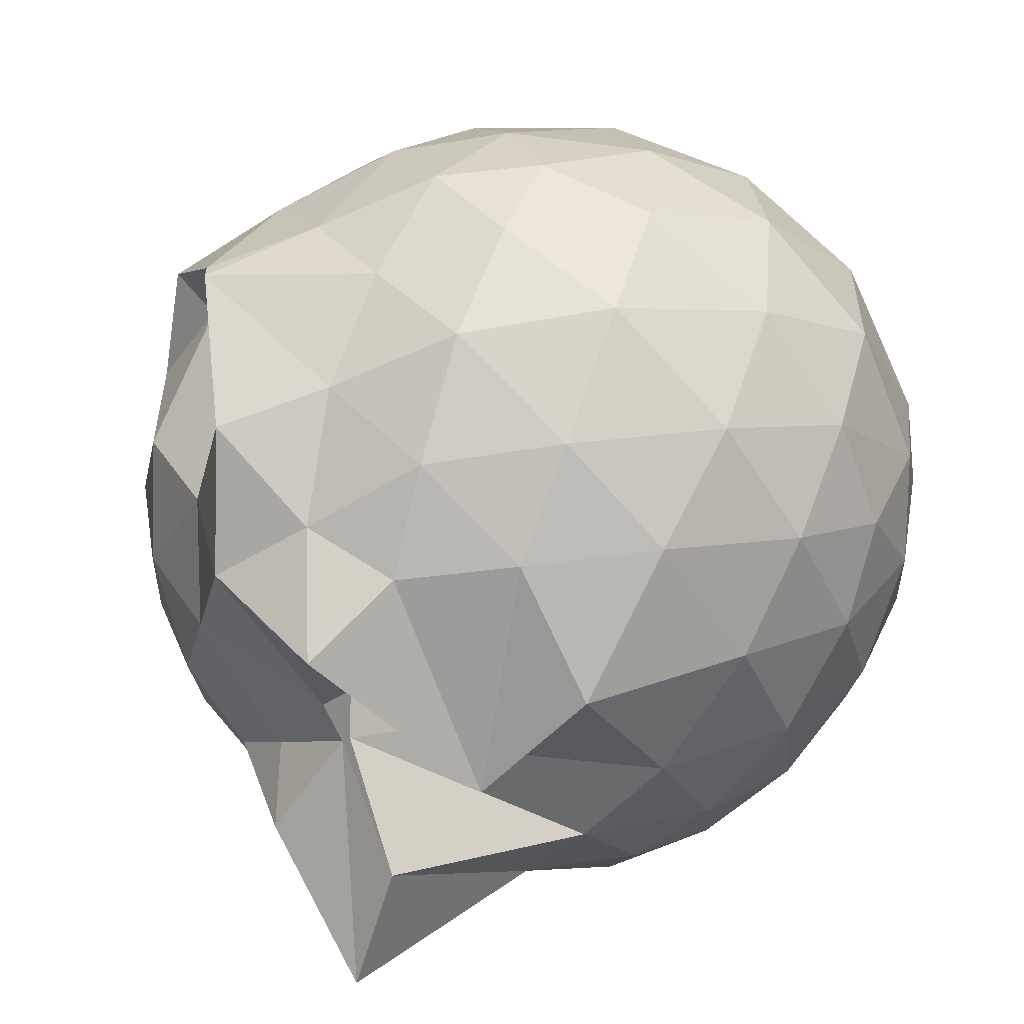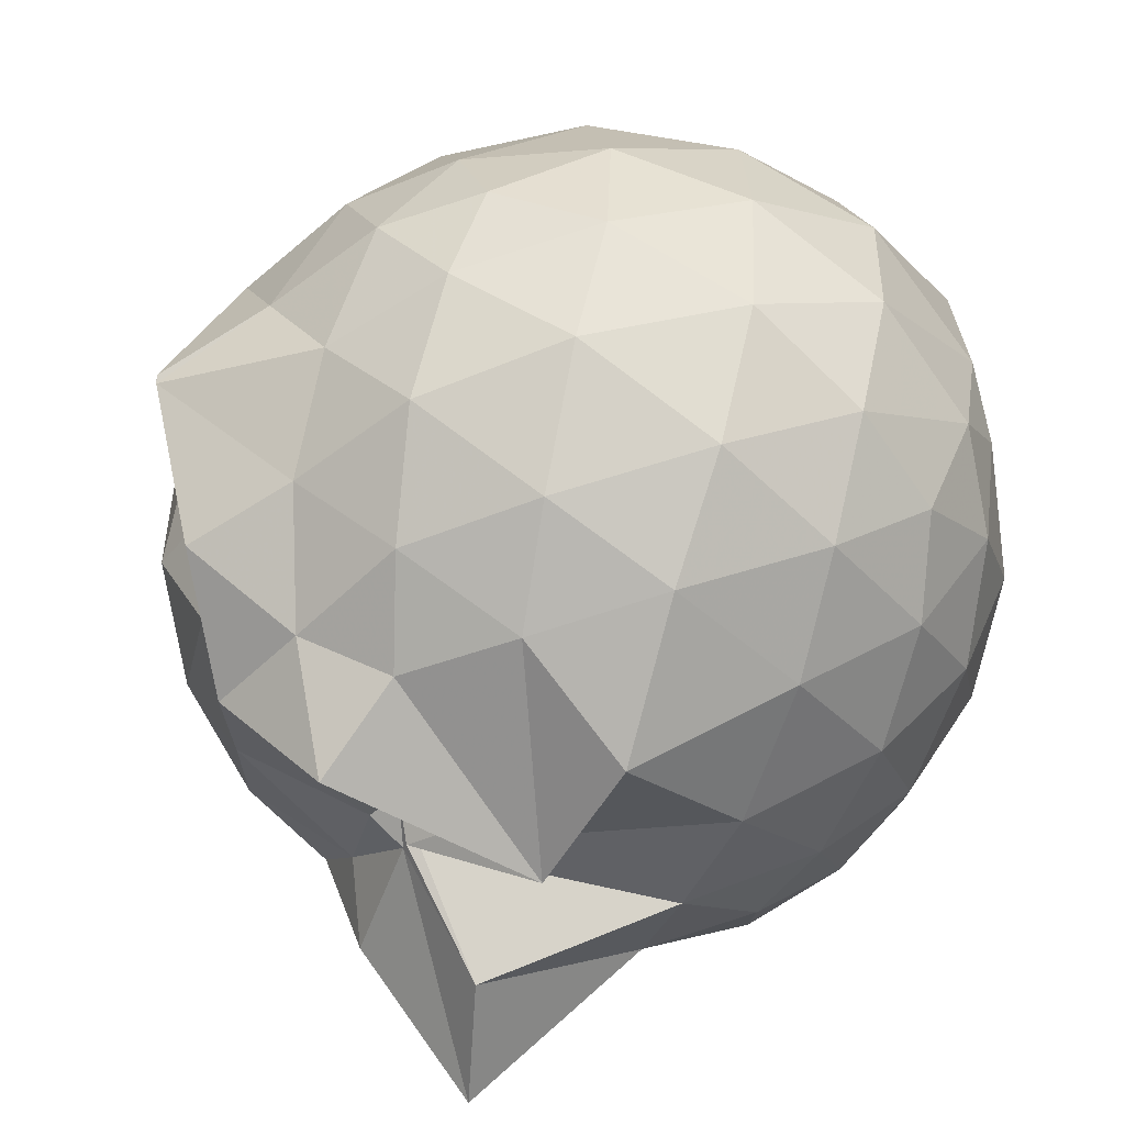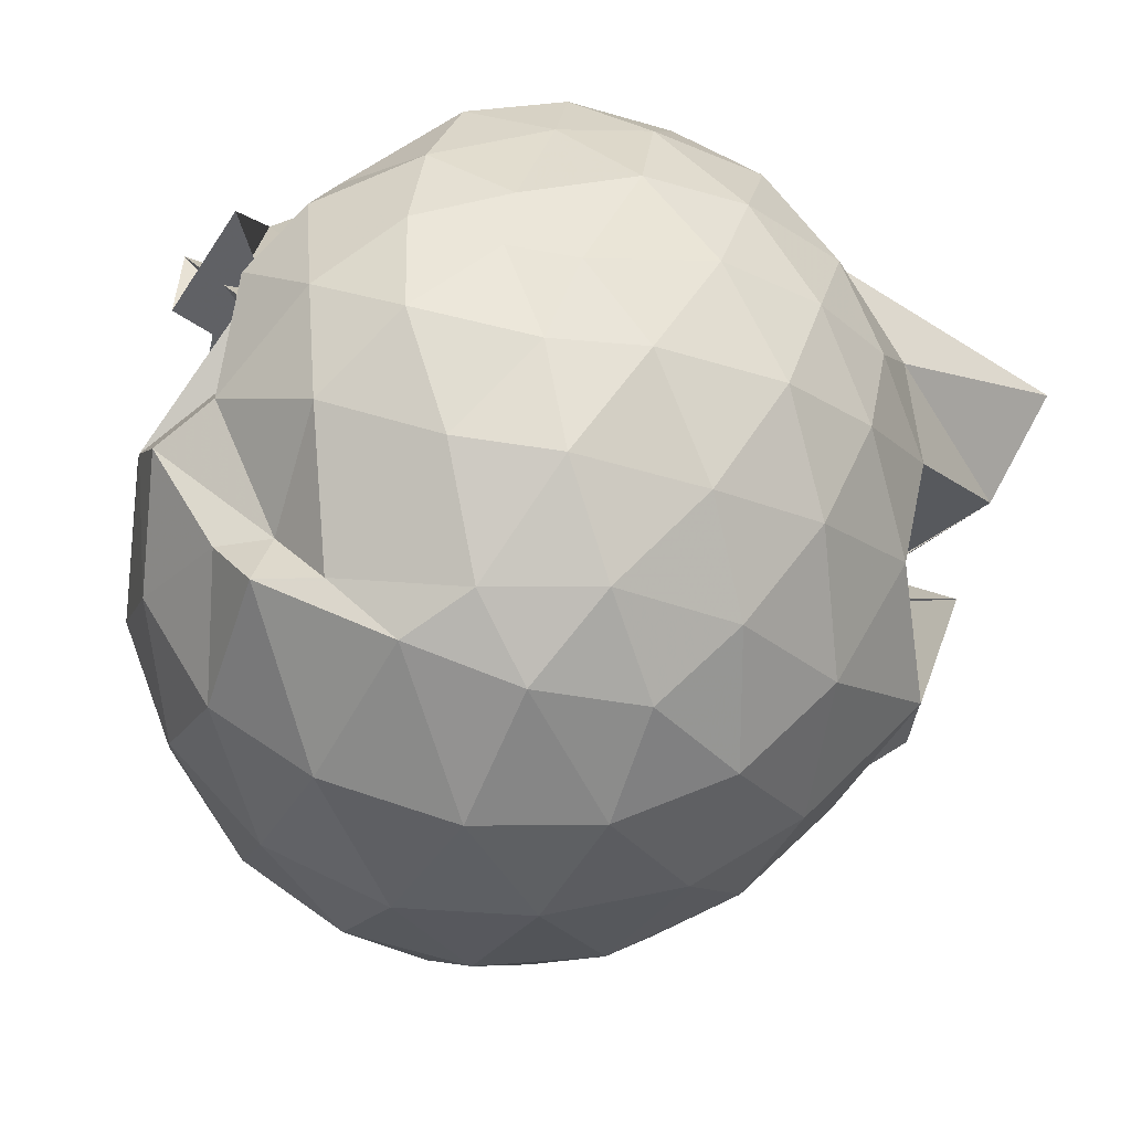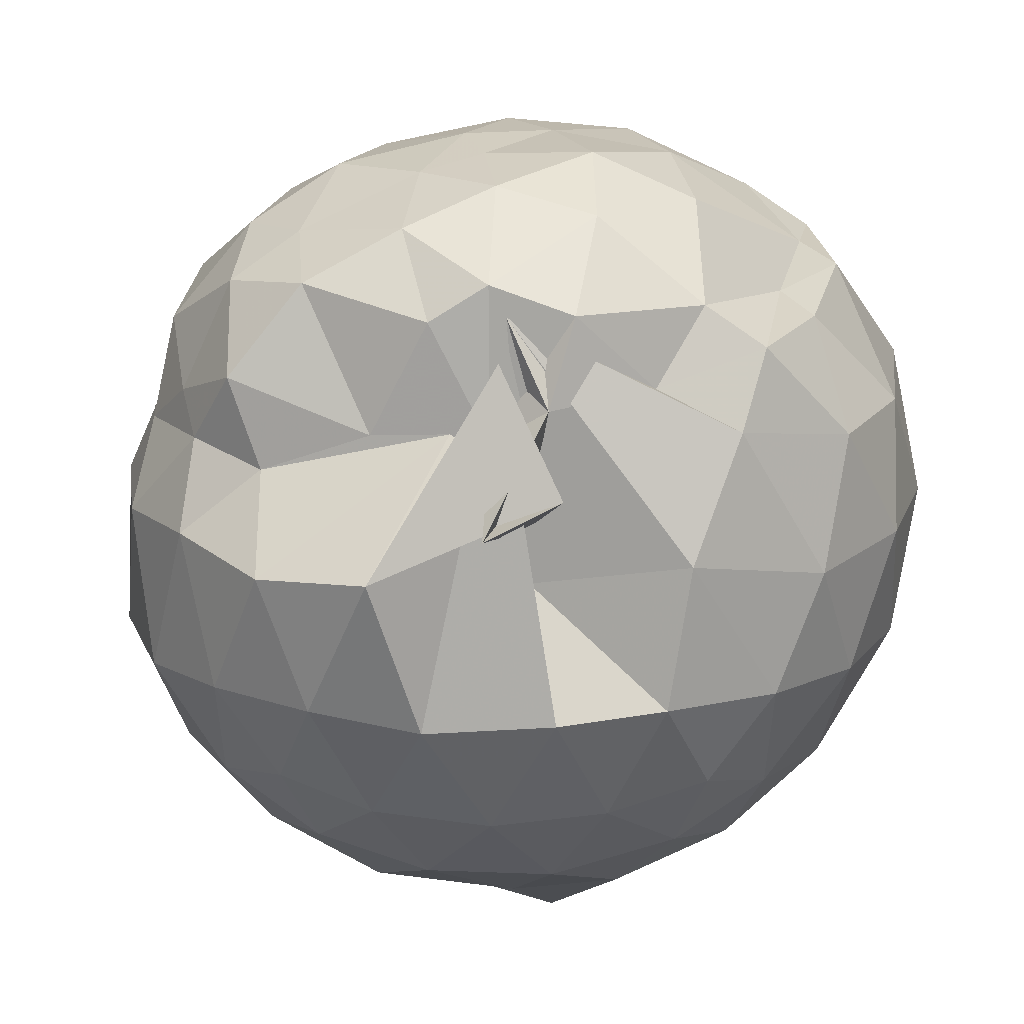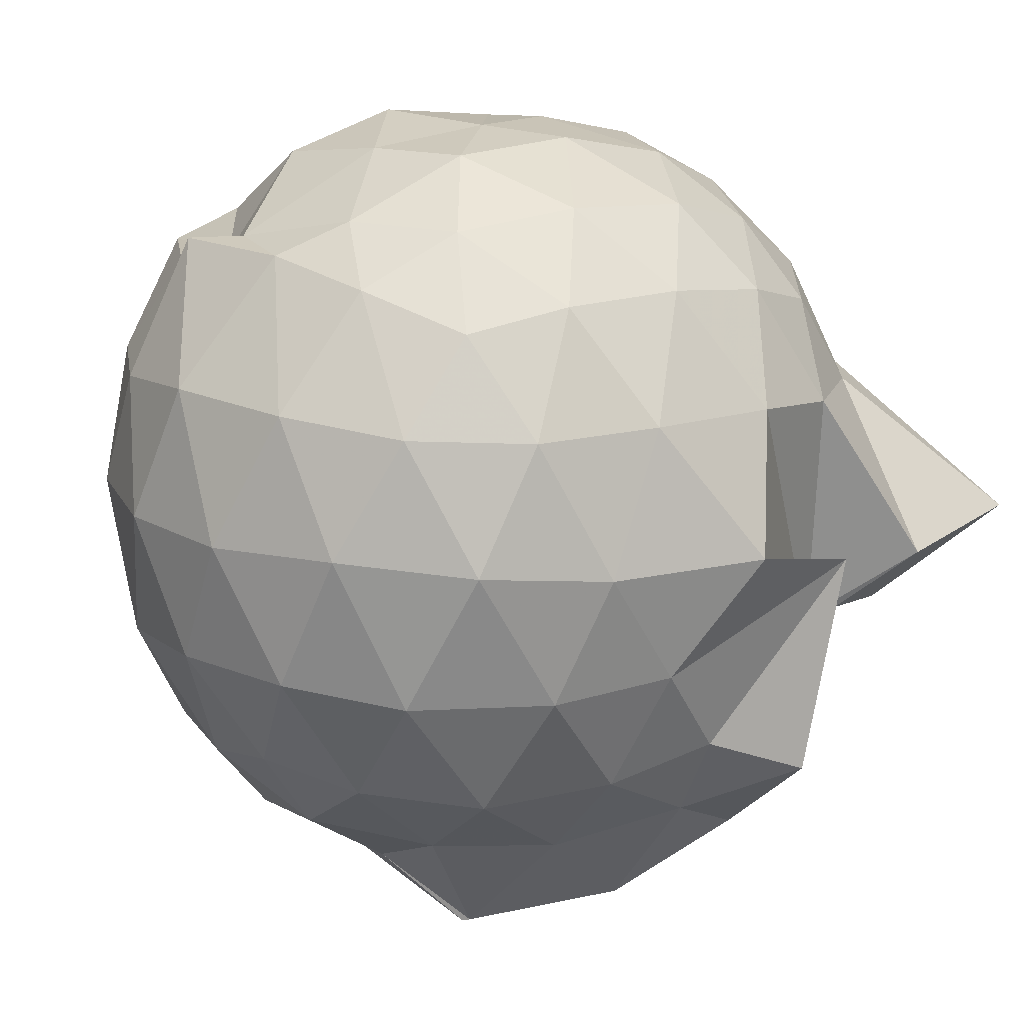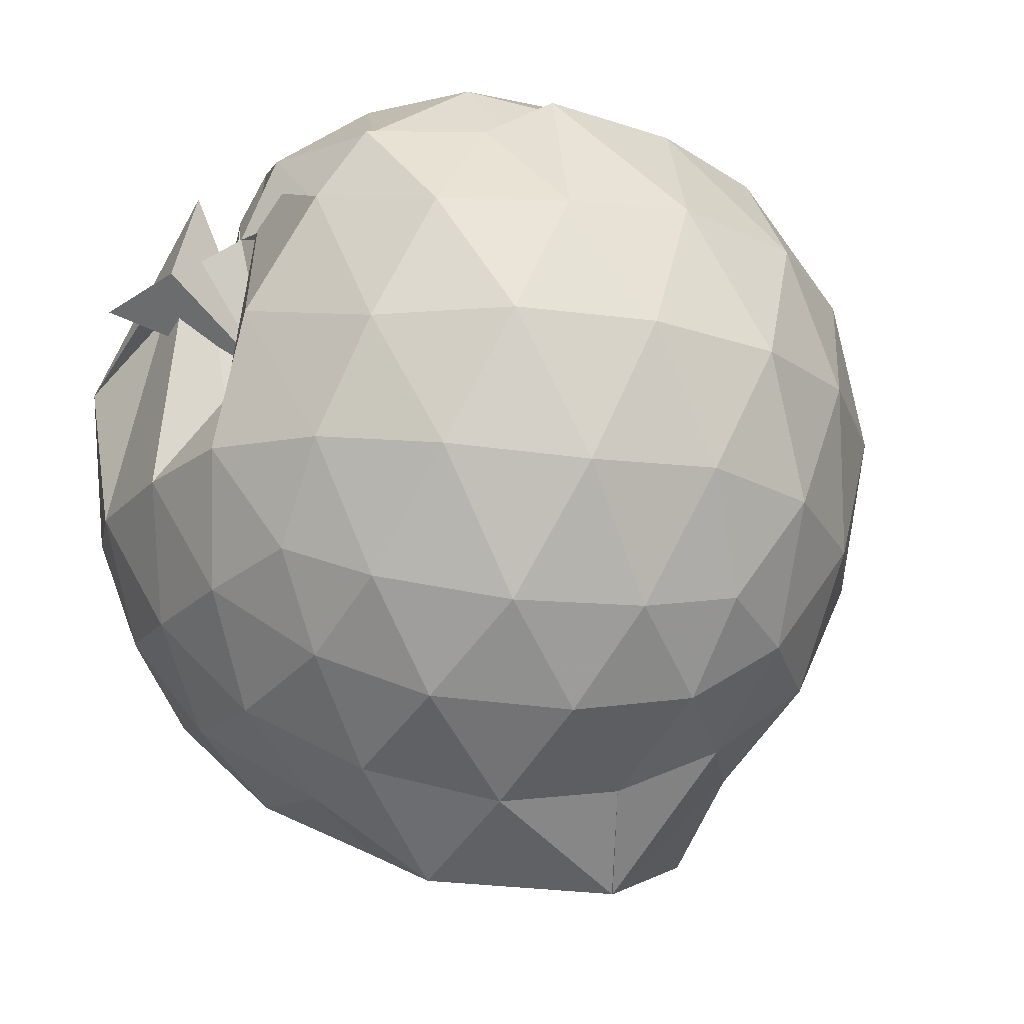
<metadata>
{"format":"obj","ext":"obj","renderer":"f3d","projection":"perspective","resolution":1024,"background":"white","views":[{"elev":-51.3,"azim":-121.3,"up":"+Y"},{"elev":-49.5,"azim":-107.4,"up":"+Y"},{"elev":57.6,"azim":-75.9,"up":"+Z"},{"elev":22.6,"azim":162.8,"up":"+Z"},{"elev":15.5,"azim":-54.4,"up":"+Z"},{"elev":-18.4,"azim":-133.9,"up":"+Z"}]}
</metadata>
<code>
v 0.1534 -0.3267 2.628
v -0.03469 -0.275 0.08343
v 1.159 -0.3213 1.938
v 1.073 -0.01512 2.072
v 0.6879 0.2366 1.931
v 0.2993 0.4776 1.794
v 0.5066 0.823 1.79
v 0.2055 0.5132 2.052
v -0.1514 0.4695 2.071
v -0.4753 0.5505 2.198
v -0.7462 0.2845 2.189
v -0.8858 0.1223 2.299
v -0.9726 -0.3227 2.297
v -0.9982 -0.687 2.231
v -0.9056 -1.018 2.117
v -0.6279 -1.204 2.179
v -0.2529 -1.356 2.189
v 0.1406 -1.419 2.141
v 0.4659 -1.401 2.056
v 0.7212 -1.209 2.129
v 0.9676 -0.9195 2.159
v 1.13 -0.5998 2.091
v 1.16 -0.1539 1.835
v 0.9971 0.07319 1.793
v 0.4717 0.3676 1.958
v 0.2418 0.769 1.864
v 0.2318 0.361 1.609
v 0.2906 0.3597 2.308
v -0.362 0.6579 1.973
v -0.7766 0.5201 1.872
v -1.068 0.2318 1.858
v -1.227 -0.1305 1.891
v -1.261 -0.5698 1.87
v -1.135 -0.9531 1.822
v -0.8841 -1.268 1.808
v -0.5327 -1.477 1.819
v -0.07695 -1.592 1.805
v 0.3179 -1.578 1.756
v 0.6751 -1.453 1.753
v 0.9735 -1.184 1.785
v 1.156 -0.7459 1.79
v 1.222 -0.5308 1.779
v 1.247 -0.002692 1.579
v 1.09 0.3835 1.565
v 0.8148 0.654 1.621
v 0.379 0.5693 2.241
v 0.2649 0.5105 1.497
v -0.169 0.776 1.605
v -0.6496 0.6669 1.478
v -1.014 0.4101 1.47
v -1.259 0.05392 1.453
v -1.355 -0.3657 1.442
v -1.28 -0.7859 1.447
v -1.066 -1.179 1.41
v -0.7468 -1.457 1.374
v -0.2859 -1.72 1.38
v 0.419 -1.482 0.9301
v 0.605 -1.802 1.206
v 1 -1.912 1.301
v 1.144 -1.064 1.474
v 1.285 -0.6914 1.551
v 1.34 -0.3521 1.538
v 1.197 0.1994 1.133
v 0.9643 0.4879 1.152
v 0.6613 0.688 1.127
v 0.2656 0.789 1.14
v -0.08123 0.8201 1.157
v -0.4752 0.73 1.117
v -0.8229 0.523 1.058
v -1.119 0.1957 1.011
v -1.284 -0.1734 1.031
v -1.29 -0.5769 1.014
v -1.139 -0.9533 0.9655
v -0.8392 -1.304 0.9691
v -0.5041 -1.517 1.009
v 0.1726 -1.761 1.278
v 0.3305 -1.37 0.8769
v 0.4859 -1.432 0.936
v 0.9039 -1.479 0.9156
v 1.218 -0.9609 1.071
v 1.336 -0.5845 1.048
v 1.326 -0.1587 1.069
v 1.016 0.2866 0.8396
v 0.7661 0.4704 0.7649
v 0.4217 0.617 0.7331
v 0.06147 0.6889 0.7578
v -0.2737 0.6858 0.8178
v -0.5286 0.5405 0.7058
v -0.8411 0.2534 0.623
v -1.058 -0.08865 0.6269
v -1.164 -0.3874 0.6906
v -1.064 -0.6953 0.6108
v -0.8564 -1.043 0.5697
v -0.5556 -1.328 0.6235
v -0.2525 -1.512 0.7092
v 0.03078 -1.699 0.5782
v 0.3709 -1.441 0.8023
v 0.7533 -1.253 0.8395
v 0.9756 -1.073 0.8004
v 1.138 -0.7666 0.703
v 1.186 -0.3877 0.68
v 1.134 -0.007595 0.7352
v 0.995 -0.3004 2.292
v 0.8295 -0.01772 2.352
v 0.5142 0.2837 2.29
v 0.353 0.3961 1.925
v 0.103 0.4543 2.324
v -0.3311 0.3995 2.3
v -0.6983 0.1159 2.224
v -0.8431 -0.07893 2.319
v -0.8218 -0.5015 2.403
v -0.7242 -0.8506 2.389
v -0.3832 -1.053 2.439
v 0.0365 -1.179 2.411
v 0.4006 -1.204 2.319
v 0.6499 -0.9308 2.395
v 0.8645 -0.5956 2.386
v 0.7643 -0.3198 2.427
v 0.5155 0.004794 2.505
v 0.3335 0.3181 2.401
v -0.05324 0.1849 2.547
v -0.4229 0.06254 2.534
v -0.4805 -0.3334 2.582
v -0.4544 -0.6631 2.581
v -0.07671 -0.8102 2.61
v 0.3238 -0.9158 2.526
v 0.5548 -0.6305 2.549
v 0.3728 -0.3041 2.59
v 0.2041 -0.03089 2.603
v -0.1429 -0.1259 2.66
v -0.1393 -0.5177 2.636
v 0.1525 -0.5532 2.638
v 0.8719 0.1725 0.5399
v 0.5511 0.3437 0.4451
v 0.169 0.4591 0.428
v -0.2346 0.5125 0.5211
v -0.5066 0.2831 0.3839
v -0.784 -0.0566 0.3492
v -0.9593 -0.4038 0.4153
v -0.7451 -0.749 0.3349
v -0.4928 -1.065 0.327
v -0.1903 -1.366 0.4323
v 0.1297 -1.363 0.2816
v 0.5226 -1.138 0.4078
v 0.8634 -0.9553 0.5138
v 0.9483 -0.6035 0.4151
v 0.9493 -0.1885 0.4259
v 0.6309 -0.006552 0.2542
v 0.2016 0.1418 0.1997
v -0.1353 0.2287 0.2262
v -0.4178 -0.09656 0.1282
v -0.6102 -0.4274 0.1803
v -0.3843 -0.6335 -0.09254
v -0.218 -1.127 0.08213
v 0.191 -0.963 0.2084
v 0.6236 -0.7937 0.2422
v 0.6553 -0.4061 0.1838
v 0.3126 -0.2144 0.07408
v -0.03041 -0.1465 -0.06339
v -0.4 -0.6138 -0.09619
v -0.1947 -0.6533 0.2465
v 0.3288 -0.5934 0.07459
f 3 23 4
f 4 23 24
f 4 24 5
f 5 24 25
f 5 25 6
f 6 25 26
f 6 26 7
f 7 26 27
f 7 27 8
f 8 27 28
f 8 28 9
f 9 28 29
f 9 29 10
f 10 29 30
f 10 30 11
f 11 30 31
f 11 31 12
f 12 31 32
f 12 32 13
f 13 32 33
f 13 33 14
f 14 33 34
f 14 34 15
f 15 34 35
f 15 35 16
f 16 35 36
f 16 36 17
f 17 36 37
f 17 37 18
f 18 37 38
f 18 38 19
f 19 38 39
f 19 39 20
f 20 39 40
f 20 40 21
f 21 40 41
f 21 41 22
f 22 41 42
f 22 42 3
f 3 42 23
f 23 43 24
f 24 43 44
f 24 44 25
f 25 44 45
f 25 45 26
f 26 45 46
f 26 46 27
f 27 46 47
f 27 47 28
f 28 47 48
f 28 48 29
f 29 48 49
f 29 49 30
f 30 49 50
f 30 50 31
f 31 50 51
f 31 51 32
f 32 51 52
f 32 52 33
f 33 52 53
f 33 53 34
f 34 53 54
f 34 54 35
f 35 54 55
f 35 55 36
f 36 55 56
f 36 56 37
f 37 56 57
f 37 57 38
f 38 57 58
f 38 58 39
f 39 58 59
f 39 59 40
f 40 59 60
f 40 60 41
f 41 60 61
f 41 61 42
f 42 61 62
f 42 62 23
f 23 62 43
f 43 63 44
f 44 63 64
f 44 64 45
f 45 64 65
f 45 65 46
f 46 65 66
f 46 66 47
f 47 66 67
f 47 67 48
f 48 67 68
f 48 68 49
f 49 68 69
f 49 69 50
f 50 69 70
f 50 70 51
f 51 70 71
f 51 71 52
f 52 71 72
f 52 72 53
f 53 72 73
f 53 73 54
f 54 73 74
f 54 74 55
f 55 74 75
f 55 75 56
f 56 75 76
f 56 76 57
f 57 76 77
f 57 77 58
f 58 77 78
f 58 78 59
f 59 78 79
f 59 79 60
f 60 79 80
f 60 80 61
f 61 80 81
f 61 81 62
f 62 81 82
f 62 82 43
f 43 82 63
f 63 83 64
f 64 83 84
f 64 84 65
f 65 84 85
f 65 85 66
f 66 85 86
f 66 86 67
f 67 86 87
f 67 87 68
f 68 87 88
f 68 88 69
f 69 88 89
f 69 89 70
f 70 89 90
f 70 90 71
f 71 90 91
f 71 91 72
f 72 91 92
f 72 92 73
f 73 92 93
f 73 93 74
f 74 93 94
f 74 94 75
f 75 94 95
f 75 95 76
f 76 95 96
f 76 96 77
f 77 96 97
f 77 97 78
f 78 97 98
f 78 98 79
f 79 98 99
f 79 99 80
f 80 99 100
f 80 100 81
f 81 100 101
f 81 101 82
f 82 101 102
f 82 102 63
f 63 102 83
f 103 104 118
f 104 119 118
f 104 105 119
f 105 120 119
f 105 106 120
f 106 107 120
f 107 121 120
f 107 108 121
f 108 122 121
f 108 109 122
f 109 110 122
f 110 123 122
f 110 111 123
f 111 124 123
f 111 112 124
f 112 113 124
f 113 125 124
f 113 114 125
f 114 126 125
f 114 115 126
f 115 116 126
f 116 127 126
f 116 117 127
f 117 118 127
f 117 103 118
f 118 119 128
f 119 129 128
f 119 120 129
f 120 121 129
f 121 130 129
f 121 122 130
f 122 123 130
f 123 131 130
f 123 124 131
f 124 125 131
f 125 132 131
f 125 126 132
f 126 127 132
f 127 128 132
f 127 118 128
f 133 148 134
f 134 148 149
f 134 149 135
f 135 149 150
f 135 150 136
f 136 150 137
f 137 150 151
f 137 151 138
f 138 151 152
f 138 152 139
f 139 152 140
f 140 152 153
f 140 153 141
f 141 153 154
f 141 154 142
f 142 154 143
f 143 154 155
f 143 155 144
f 144 155 156
f 144 156 145
f 145 156 146
f 146 156 157
f 146 157 147
f 147 157 148
f 147 148 133
f 148 158 149
f 149 158 159
f 149 159 150
f 150 159 151
f 151 159 160
f 151 160 152
f 152 160 153
f 153 160 161
f 153 161 154
f 154 161 155
f 155 161 162
f 155 162 156
f 156 162 157
f 157 162 158
f 157 158 148
f 3 4 103
f 103 4 104
f 4 5 104
f 104 5 105
f 5 6 105
f 105 6 106
f 6 7 106
f 7 8 106
f 106 8 107
f 8 9 107
f 107 9 108
f 9 10 108
f 108 10 109
f 10 11 109
f 11 12 109
f 109 12 110
f 12 13 110
f 110 13 111
f 13 14 111
f 111 14 112
f 14 15 112
f 15 16 112
f 112 16 113
f 16 17 113
f 113 17 114
f 17 18 114
f 114 18 115
f 18 19 115
f 19 20 115
f 115 20 116
f 20 21 116
f 116 21 117
f 21 22 117
f 117 22 103
f 22 3 103
f 83 133 84
f 84 133 134
f 84 134 85
f 85 134 135
f 85 135 86
f 86 135 136
f 86 136 87
f 87 136 88
f 88 136 137
f 88 137 89
f 89 137 138
f 89 138 90
f 90 138 139
f 90 139 91
f 91 139 92
f 92 139 140
f 92 140 93
f 93 140 141
f 93 141 94
f 94 141 142
f 94 142 95
f 95 142 96
f 96 142 143
f 96 143 97
f 97 143 144
f 97 144 98
f 98 144 145
f 98 145 99
f 99 145 100
f 100 145 146
f 100 146 101
f 101 146 147
f 101 147 102
f 102 147 133
f 102 133 83
f 128 129 1
f 129 130 1
f 130 131 1
f 131 132 1
f 132 128 1
f 159 158 2
f 160 159 2
f 161 160 2
f 162 161 2
f 158 162 2

</code>
